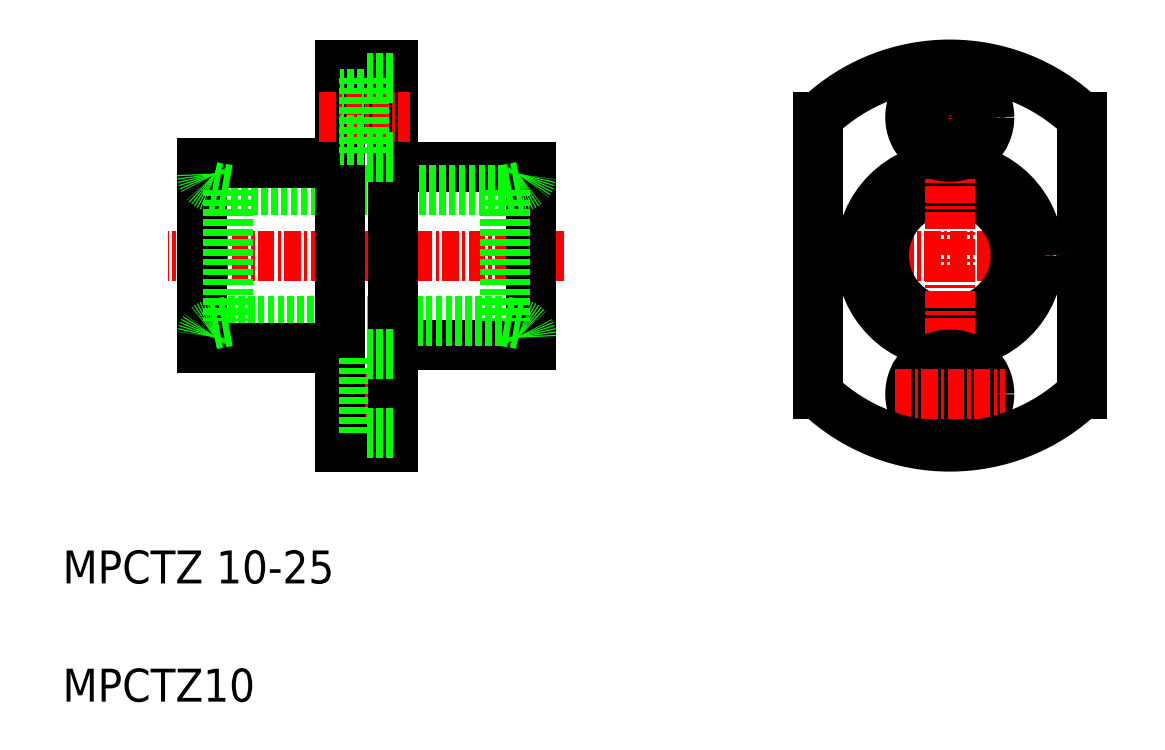
<metadata>
{"format":"dxf","ext":"dxf","renderer":"ezdxf+matplotlib","layout":"modelspace","background":"white","min_lineweight":24,"dpi":150}
</metadata>
<code>
0
SECTION
2
ENTITIES
0
LINE
8
0
10
67.12
20
82.86
30
0
11
77.62
21
82.86
31
0
0
LINE
8
0
10
77.62
20
96.36
30
0
11
67.12
21
96.36
31
0
0
LINE
8
CENTER
10
80.13
20
89.61
30
0
11
50.04
21
89.61
31
0
0
LINE
8
0
10
54.62
20
84.61
30
0
11
75.62
21
84.61
31
0
0
LINE
8
0
10
75.62
20
94.61
30
0
11
54.62
21
94.61
31
0
0
TEXT
8
0
10
42.05
20
55.75
30
0
40
2.5
1
MPCTZ10
0
TEXT
8
0
10
42.05
20
64.72
30
0
40
2.5
1
MPCTZ 10-25
0
LINE
8
0
10
52.62
20
82.61
30
0
11
63.12
21
82.61
31
0
0
LINE
8
0
10
63.12
20
96.61
30
0
11
52.62
21
96.61
31
0
0
LINE
8
0
10
52.62
20
96.61
30
0
11
52.62
21
82.61
31
0
0
LINE
8
0
10
64.92
20
80.86
30
0
11
63.12
21
80.86
31
0
0
LINE
8
0
10
63.12
20
75.11
30
0
11
67.12
21
75.11
31
0
0
LINE
8
0
10
64.92
20
77.36
30
0
11
63.12
21
77.36
31
0
0
LINE
8
CENTER
10
61.54
20
79.11
30
0
11
68.41
21
79.11
31
0
0
LINE
8
0
10
63.12
20
104.1
30
0
11
63.12
21
75.11
31
0
0
LINE
8
0
10
64.92
20
76.11
30
0
11
64.92
21
82.11
31
0
0
LINE
8
0
10
67.12
20
104.1
30
0
11
67.12
21
75.11
31
0
0
LINE
8
0
10
67.12
20
76.11
30
0
11
64.92
21
76.11
31
0
0
LINE
8
0
10
67.12
20
82.11
30
0
11
64.92
21
82.11
31
0
0
LINE
8
0
10
67.12
20
104.1
30
0
11
63.12
21
104.1
31
0
0
LINE
8
0
10
64.92
20
101.9
30
0
11
63.12
21
101.9
31
0
0
LINE
8
CENTER
10
61.54
20
100.1
30
0
11
68.41
21
100.1
31
0
0
LINE
8
0
10
64.92
20
98.36
30
0
11
63.12
21
98.36
31
0
0
LINE
8
0
10
64.92
20
103.1
30
0
11
64.92
21
97.11
31
0
0
LINE
8
0
10
67.12
20
97.11
30
0
11
64.92
21
97.11
31
0
0
LINE
8
0
10
67.12
20
103.1
30
0
11
64.92
21
103.1
31
0
0
LINE
8
CENTER
10
120.7
20
89.61
30
0
11
98.09
21
89.61
31
0
0
LINE
8
0
10
77.62
20
96.36
30
0
11
77.62
21
82.86
31
0
0
CIRCLE
8
0
10
109.4
20
89.61
30
0
40
6.75
0
CIRCLE
8
0
10
109.4
20
89.61
30
0
40
5
0
LINE
8
0
10
99.39
20
79.11
30
0
11
99.39
21
100.1
31
0
0
LINE
8
0
10
119.4
20
79.11
30
0
11
119.4
21
100.1
31
0
0
LINE
8
CENTER
10
109.4
20
73.64
30
0
11
109.4
21
105.6
31
0
0
CIRCLE
8
0
10
109.4
20
79.11
30
0
40
1.75
0
CIRCLE
8
0
10
109.4
20
79.11
30
0
40
3
0
LINE
8
CENTER
10
105.2
20
79.11
30
0
11
113.6
21
79.11
31
0
0
ARC
8
0
10
109.4
20
89.61
30
0
40
14.5
50
226.4
51
313.6
0
LINE
8
CENTER
10
105.2
20
100.1
30
0
11
113.6
21
100.1
31
0
0
CIRCLE
8
0
10
109.4
20
100.1
30
0
40
3
0
CIRCLE
8
0
10
109.4
20
100.1
30
0
40
1.75
0
ARC
8
0
10
109.4
20
89.61
30
0
40
14.5
50
46.4
51
133.6
0
LINE
8
0
10
54.62
20
94.61
30
0
11
54.62
21
84.61
31
0
0
ARC
8
0
10
53.62
20
83.42
30
0
40
1
50
100
51
180
0
LINE
8
0
10
54.62
20
84.61
30
0
11
53.45
21
84.4
31
0
0
ARC
8
0
10
53.62
20
95.8
30
0
40
1
50
180
51
260
0
LINE
8
0
10
54.62
20
94.61
30
0
11
53.45
21
94.82
31
0
0
LINE
8
0
10
75.62
20
94.61
30
0
11
75.62
21
84.61
31
0
0
ARC
8
0
10
76.62
20
83.42
30
0
40
1
50
0
51
80
0
LINE
8
0
10
75.62
20
84.61
30
0
11
76.79
21
84.4
31
0
0
LINE
8
0
10
75.62
20
94.61
30
0
11
76.79
21
94.82
31
0
0
ARC
8
0
10
76.62
20
95.8
30
0
40
1
50
280
51
0
0
ENDSEC
0
EOF

</code>
